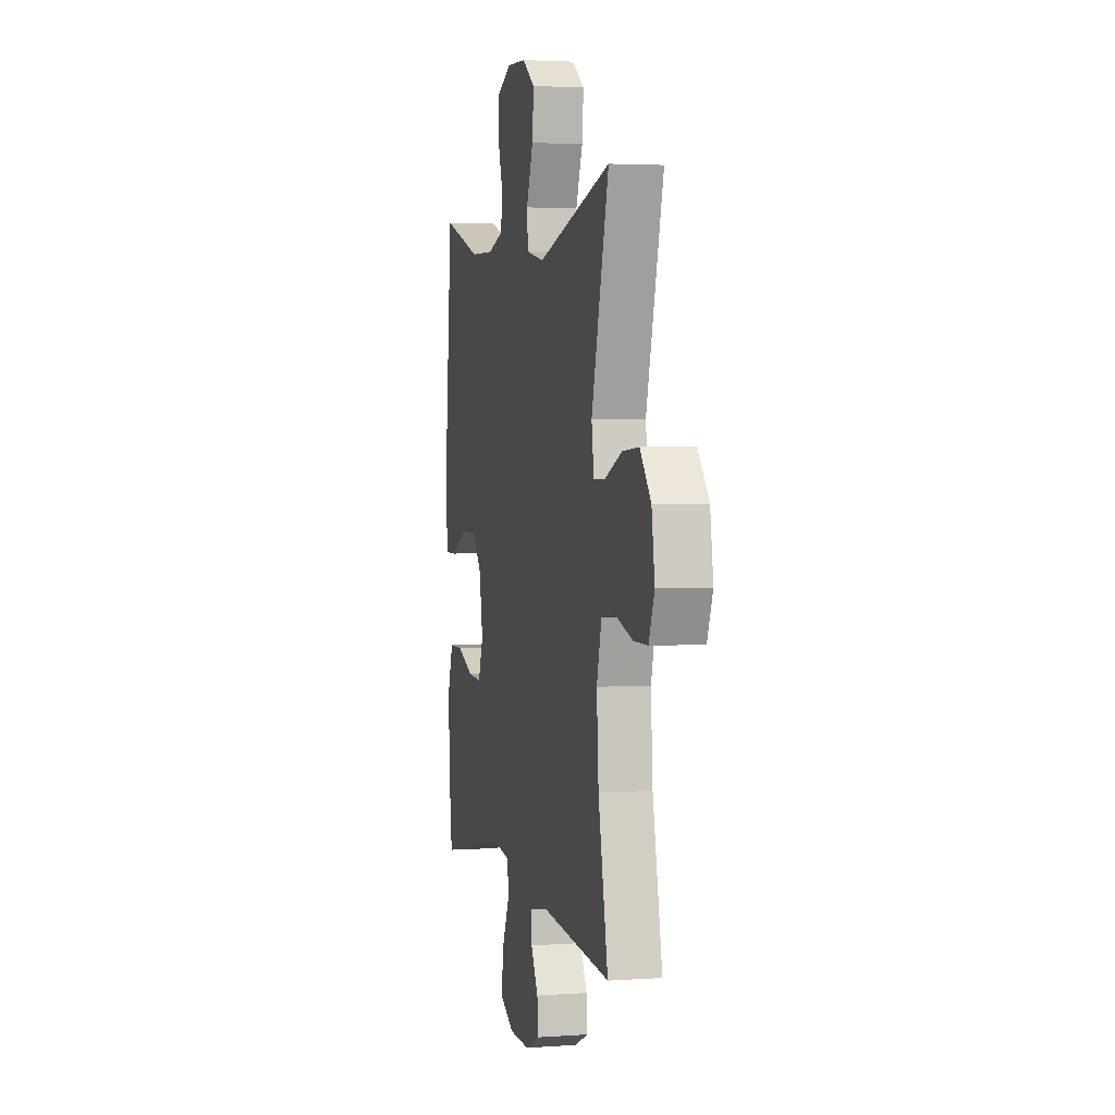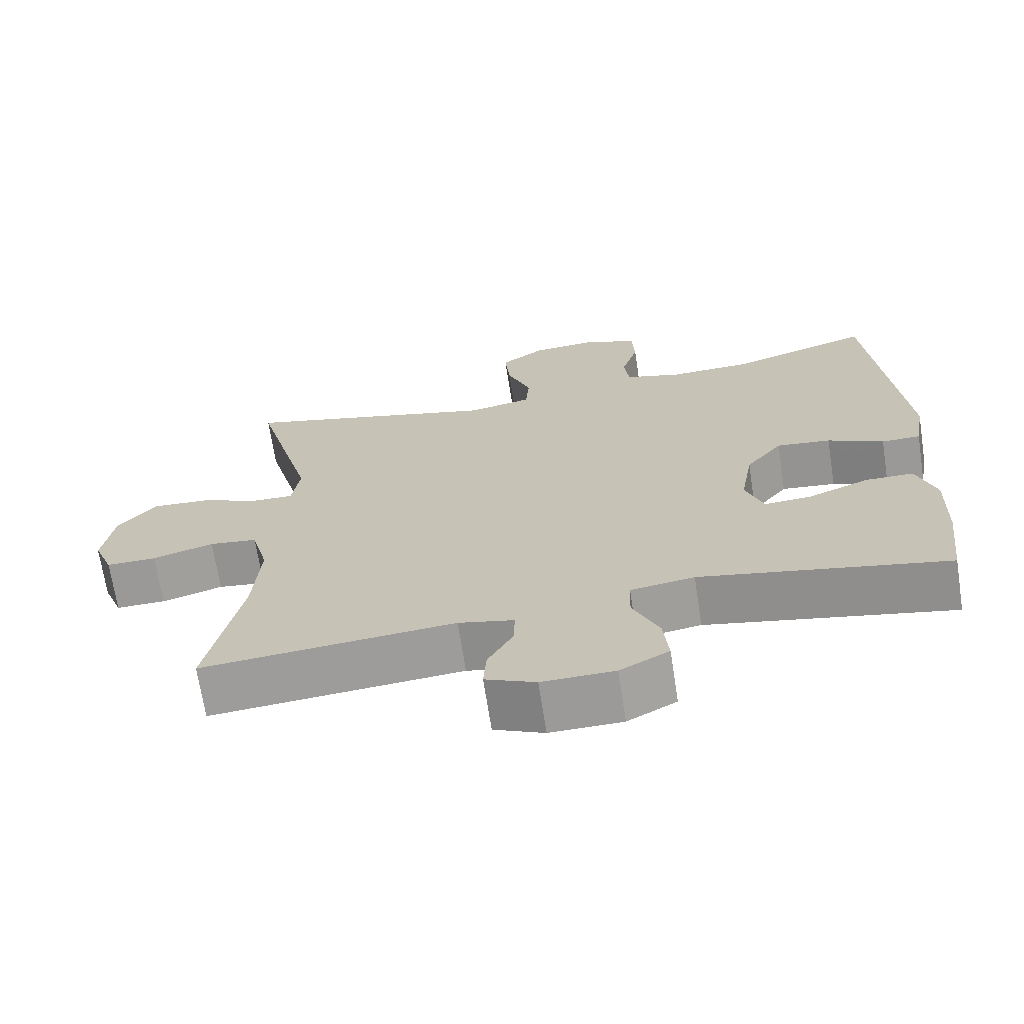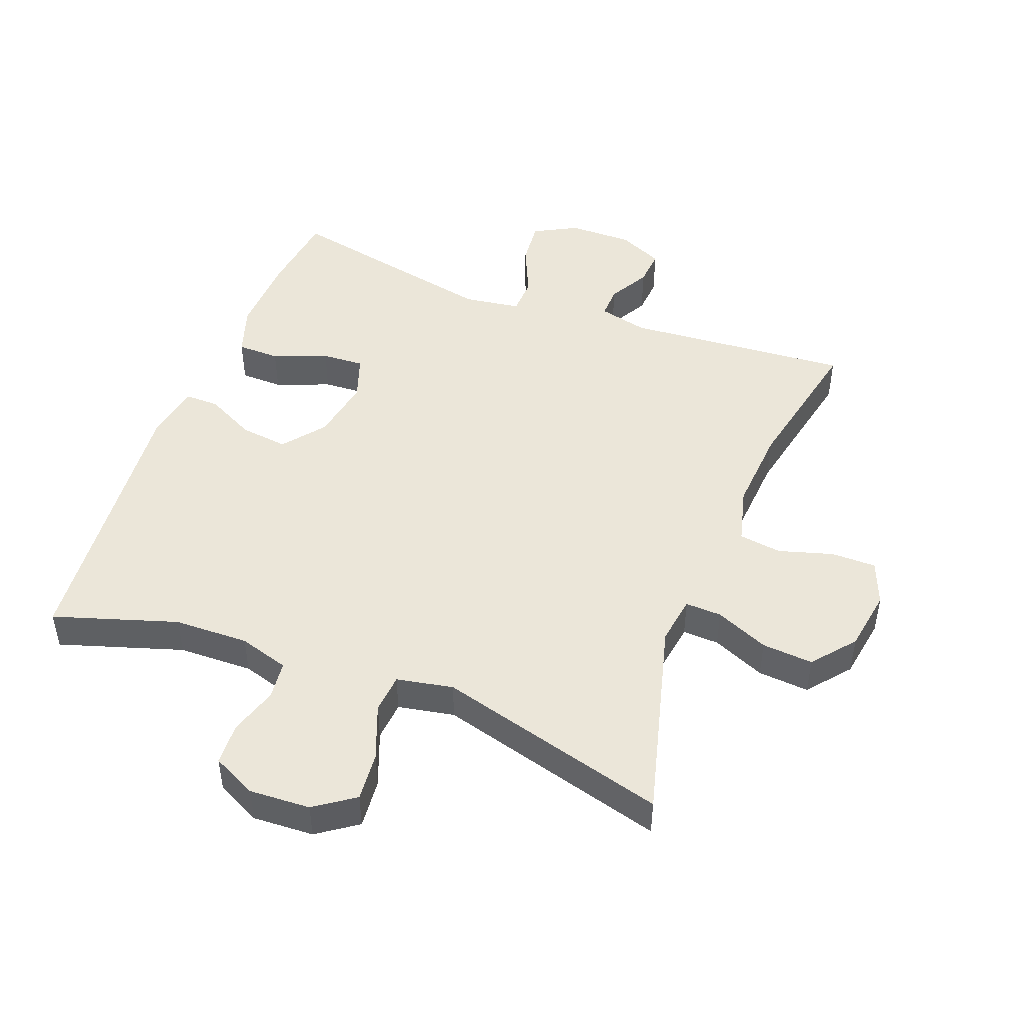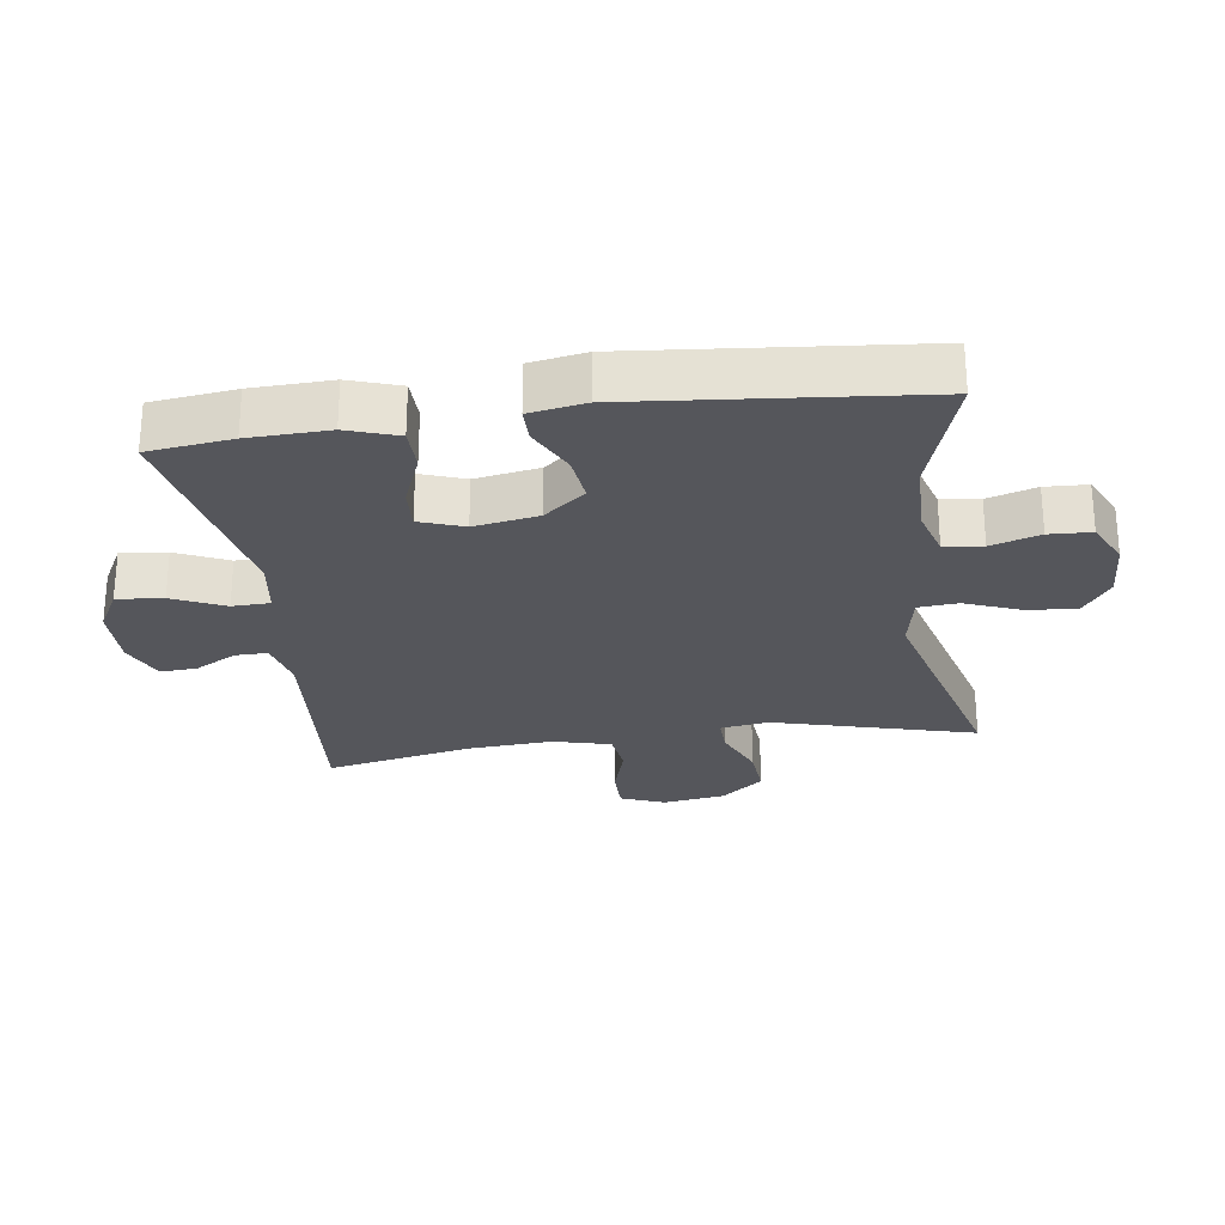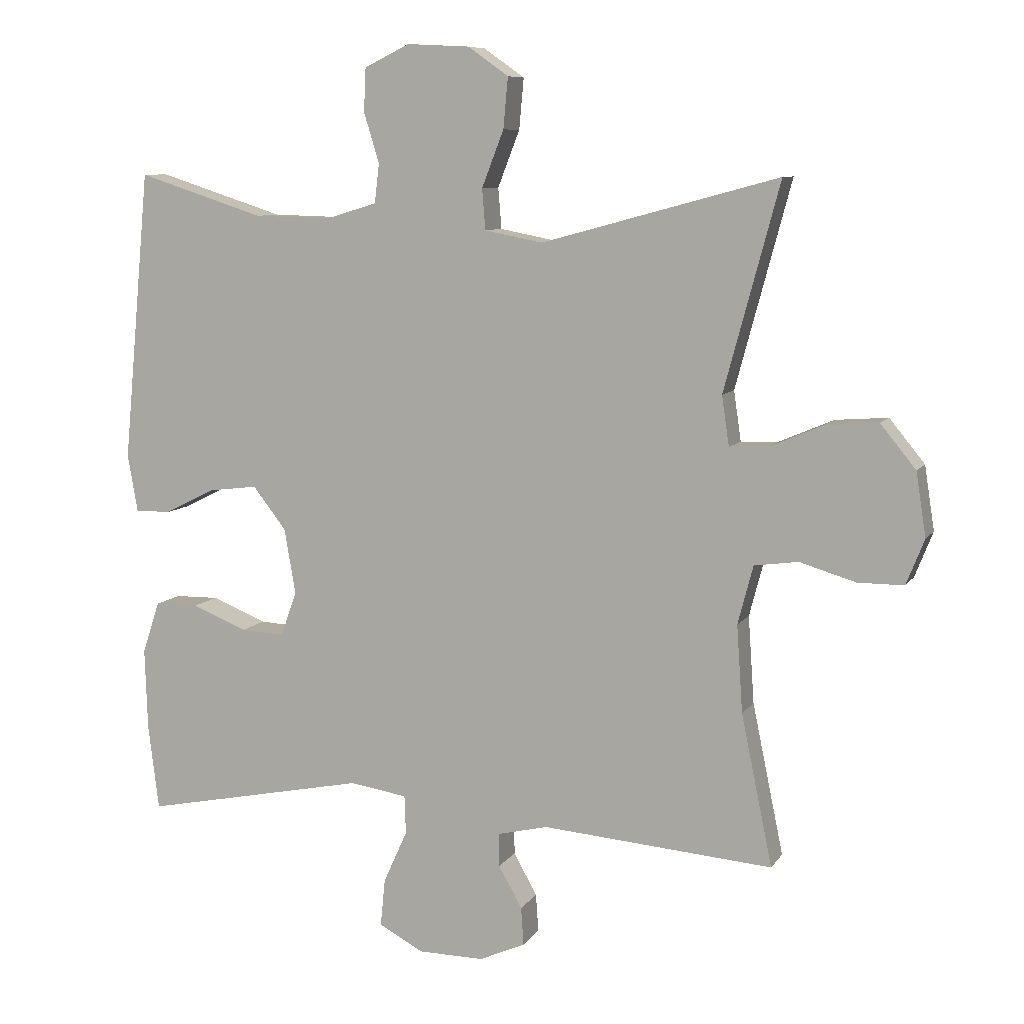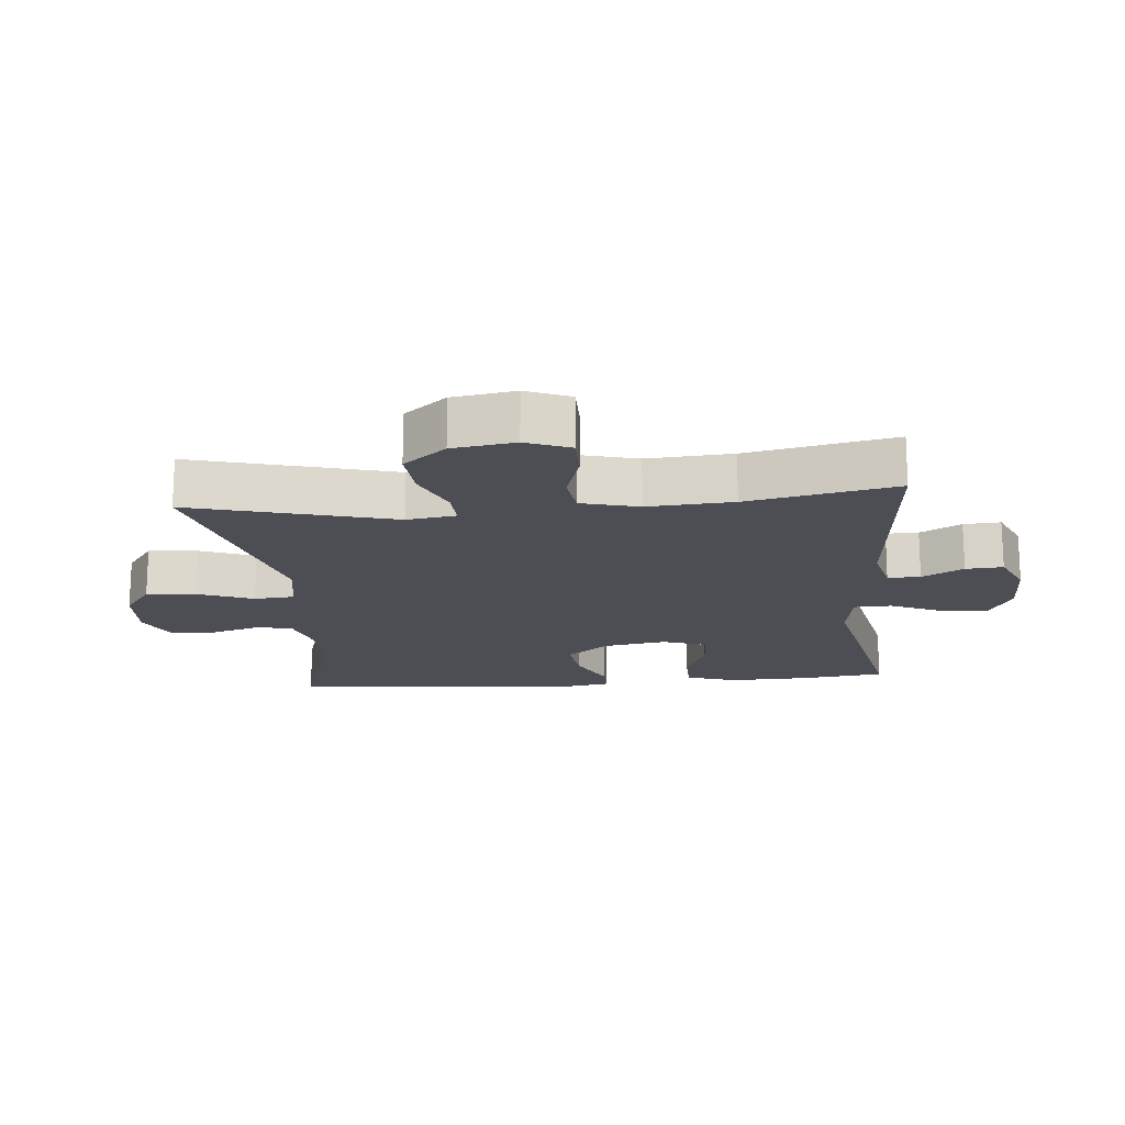
<metadata>
{"format":"obj","ext":"obj","renderer":"f3d","projection":"perspective","resolution":1024,"background":"white","views":[{"elev":3.1,"azim":76.6,"up":"+Z"},{"elev":-69.1,"azim":-171.2,"up":"+Z"},{"elev":47.4,"azim":21.0,"up":"+Y"},{"elev":-26.2,"azim":-82.1,"up":"+Y"},{"elev":8.5,"azim":19.4,"up":"+Z"},{"elev":-17.3,"azim":95.1,"up":"+Y"}]}
</metadata>
<code>
v -0.5 0.07 0.5
v -0.31 0.07 0.439
v -0.195 0.07 0.436
v -0.118 0.07 0.459
v -0.111 0.07 0.518
v -0.134 0.07 0.593
v -0.131 0.07 0.658
v -0.063 0.07 0.691
v 0.031 0.07 0.686
v 0.092 0.07 0.643
v 0.085 0.07 0.567
v 0.052 0.07 0.482
v 0.057 0.07 0.421
v 0.144 0.07 0.404
v 0.5 0.07 0.5
v 0.417 0.07 0.191
v 0.428 0.07 0.116
v 0.484 0.07 0.118
v 0.566 0.07 0.153
v 0.645 0.07 0.159
v 0.698 0.07 0.094
v 0.713 0.07 -0.002
v 0.686 0.07 -0.07
v 0.617 0.07 -0.07
v 0.533 0.07 -0.045
v 0.467 0.07 -0.054
v 0.444 0.07 -0.142
v 0.453 0.07 -0.273
v 0.5 0.07 -0.5
v 0.153 0.07 -0.472
v 0.077 0.07 -0.49
v 0.078 0.07 -0.54
v 0.113 0.07 -0.603
v 0.117 0.07 -0.66
v 0.048 0.07 -0.691
v -0.051 0.07 -0.69
v -0.118 0.07 -0.654
v -0.111 0.07 -0.583
v -0.075 0.07 -0.503
v -0.077 0.07 -0.445
v -0.164 0.07 -0.432
v -0.5 0.07 -0.5
v -0.516 0.07 -0.371
v -0.52 0.07 -0.248
v -0.494 0.07 -0.17
v -0.428 0.07 -0.169
v -0.345 0.07 -0.202
v -0.28 0.07 -0.206
v -0.256 0.07 -0.138
v -0.273 0.07 -0.04
v -0.323 0.07 0.024
v -0.397 0.07 0.015
v -0.473 0.07 -0.023
v -0.526 0.07 -0.023
v -0.541 0.07 0.063
v -0.5 0 0.5
v -0.31 0 0.439
v -0.195 0 0.436
v -0.118 0 0.459
v -0.111 0 0.518
v -0.134 0 0.593
v -0.131 0 0.658
v -0.063 0 0.691
v 0.031 0 0.686
v 0.092 0 0.643
v 0.085 0 0.567
v 0.052 0 0.482
v 0.057 0 0.421
v 0.144 0 0.404
v 0.5 0 0.5
v 0.417 0 0.191
v 0.428 0 0.116
v 0.484 0 0.118
v 0.566 0 0.153
v 0.645 0 0.159
v 0.698 0 0.094
v 0.713 0 -0.002
v 0.686 0 -0.07
v 0.617 0 -0.07
v 0.533 0 -0.045
v 0.467 0 -0.054
v 0.444 0 -0.142
v 0.453 0 -0.273
v 0.5 0 -0.5
v 0.153 0 -0.472
v 0.077 0 -0.49
v 0.078 0 -0.54
v 0.113 0 -0.603
v 0.117 0 -0.66
v 0.048 0 -0.691
v -0.051 0 -0.69
v -0.118 0 -0.654
v -0.111 0 -0.583
v -0.075 0 -0.503
v -0.077 0 -0.445
v -0.164 0 -0.432
v -0.5 0 -0.5
v -0.516 0 -0.371
v -0.52 0 -0.248
v -0.494 0 -0.17
v -0.428 0 -0.169
v -0.345 0 -0.202
v -0.28 0 -0.206
v -0.256 0 -0.138
v -0.273 0 -0.04
v -0.323 0 0.024
v -0.397 0 0.015
v -0.473 0 -0.023
v -0.526 0 -0.023
v -0.541 0 0.063
f 52 53 54 55
f 51 52 55 1
f 50 51 1 2
f 49 50 2 3
f 44 45 46 47
f 44 47 48
f 41 42 43 44
f 40 41 44 48
f 36 37 38 39
f 36 39 40
f 35 36 40
f 32 33 34 35
f 31 32 35 40
f 30 31 40 48
f 28 29 30 48
f 22 23 24 25
f 22 25 26
f 21 22 26
f 18 19 20 21
f 17 18 21 26
f 14 15 16
f 13 14 16 17
f 9 10 11 12
f 9 12 13
f 8 9 13
f 5 6 7 8
f 4 5 8 13
f 49 3 4 13
f 27 28 48 49
f 26 27 49
f 13 17 26 49
f 110 109 108 107
f 56 110 107 106
f 57 56 106 105
f 58 57 105 104
f 102 101 100 99
f 103 102 99
f 99 98 97 96
f 103 99 96 95
f 94 93 92 91
f 95 94 91
f 95 91 90
f 90 89 88 87
f 95 90 87 86
f 103 95 86 85
f 103 85 84 83
f 80 79 78 77
f 81 80 77
f 81 77 76
f 76 75 74 73
f 81 76 73 72
f 71 70 69
f 72 71 69 68
f 67 66 65 64
f 68 67 64
f 68 64 63
f 63 62 61 60
f 68 63 60 59
f 68 59 58 104
f 104 103 83 82
f 104 82 81
f 104 81 72 68
f 1 56 57 2
f 2 57 58 3
f 3 58 59 4
f 4 59 60 5
f 5 60 61 6
f 6 61 62 7
f 7 62 63 8
f 8 63 64 9
f 9 64 65 10
f 10 65 66 11
f 11 66 67 12
f 12 67 68 13
f 13 68 69 14
f 14 69 70 15
f 15 70 71 16
f 16 71 72 17
f 17 72 73 18
f 18 73 74 19
f 19 74 75 20
f 20 75 76 21
f 21 76 77 22
f 22 77 78 23
f 23 78 79 24
f 24 79 80 25
f 25 80 81 26
f 26 81 82 27
f 27 82 83 28
f 28 83 84 29
f 29 84 85 30
f 30 85 86 31
f 31 86 87 32
f 32 87 88 33
f 33 88 89 34
f 34 89 90 35
f 35 90 91 36
f 36 91 92 37
f 37 92 93 38
f 38 93 94 39
f 39 94 95 40
f 40 95 96 41
f 41 96 97 42
f 42 97 98 43
f 43 98 99 44
f 44 99 100 45
f 45 100 101 46
f 46 101 102 47
f 47 102 103 48
f 48 103 104 49
f 49 104 105 50
f 50 105 106 51
f 51 106 107 52
f 52 107 108 53
f 53 108 109 54
f 54 109 110 55
f 55 110 56 1

</code>
